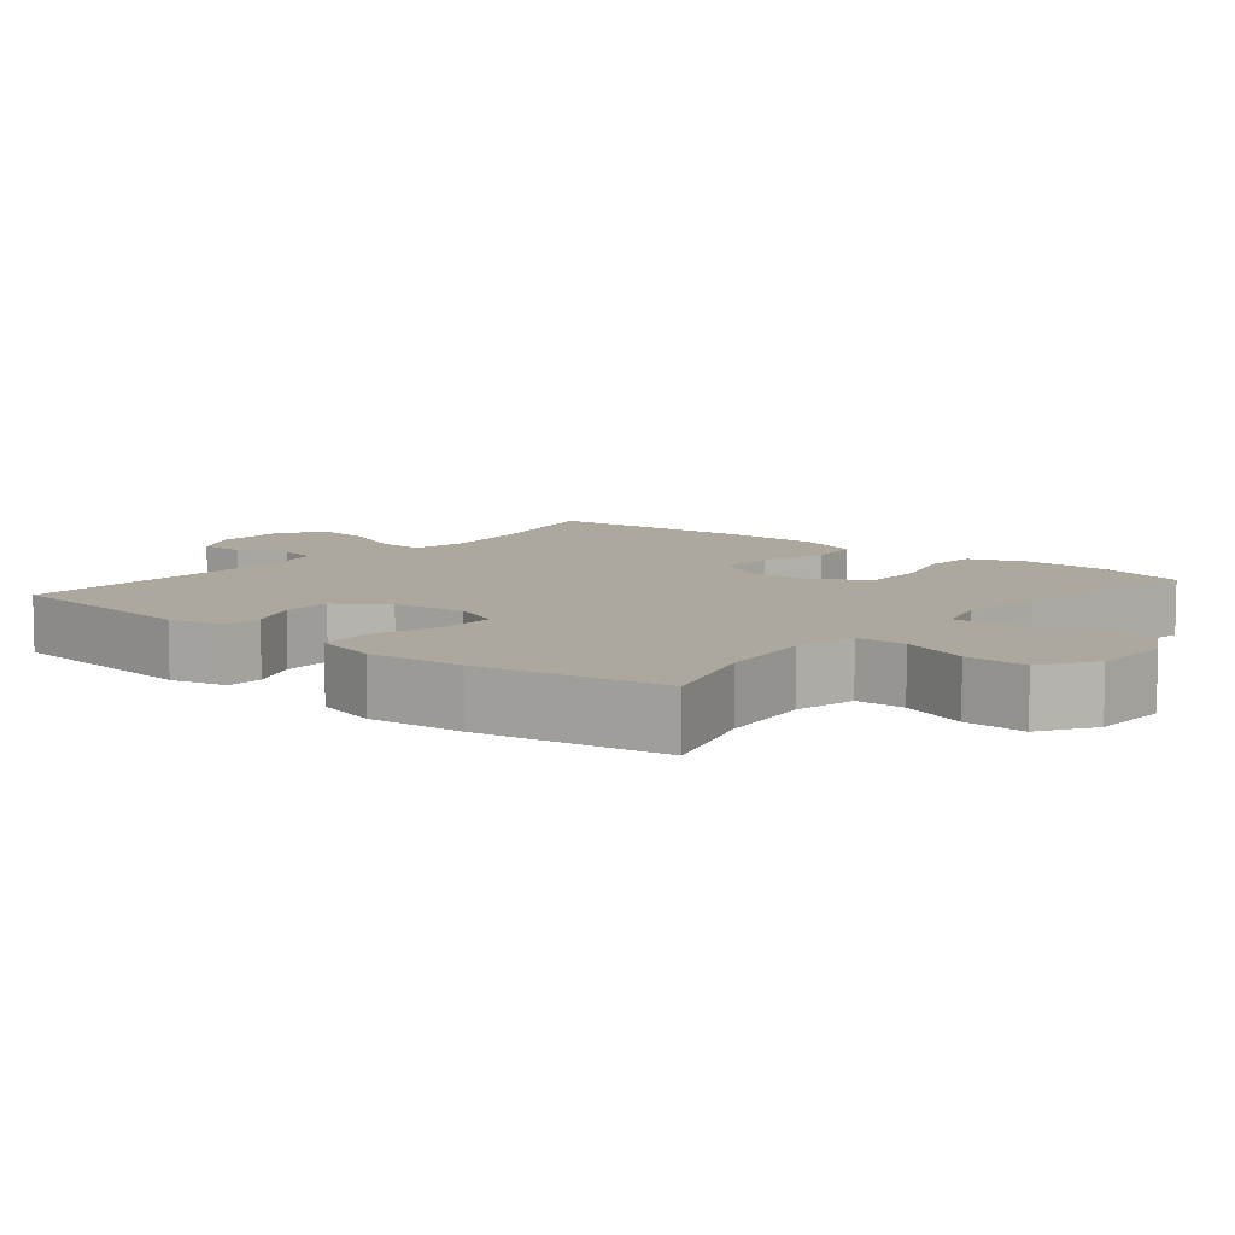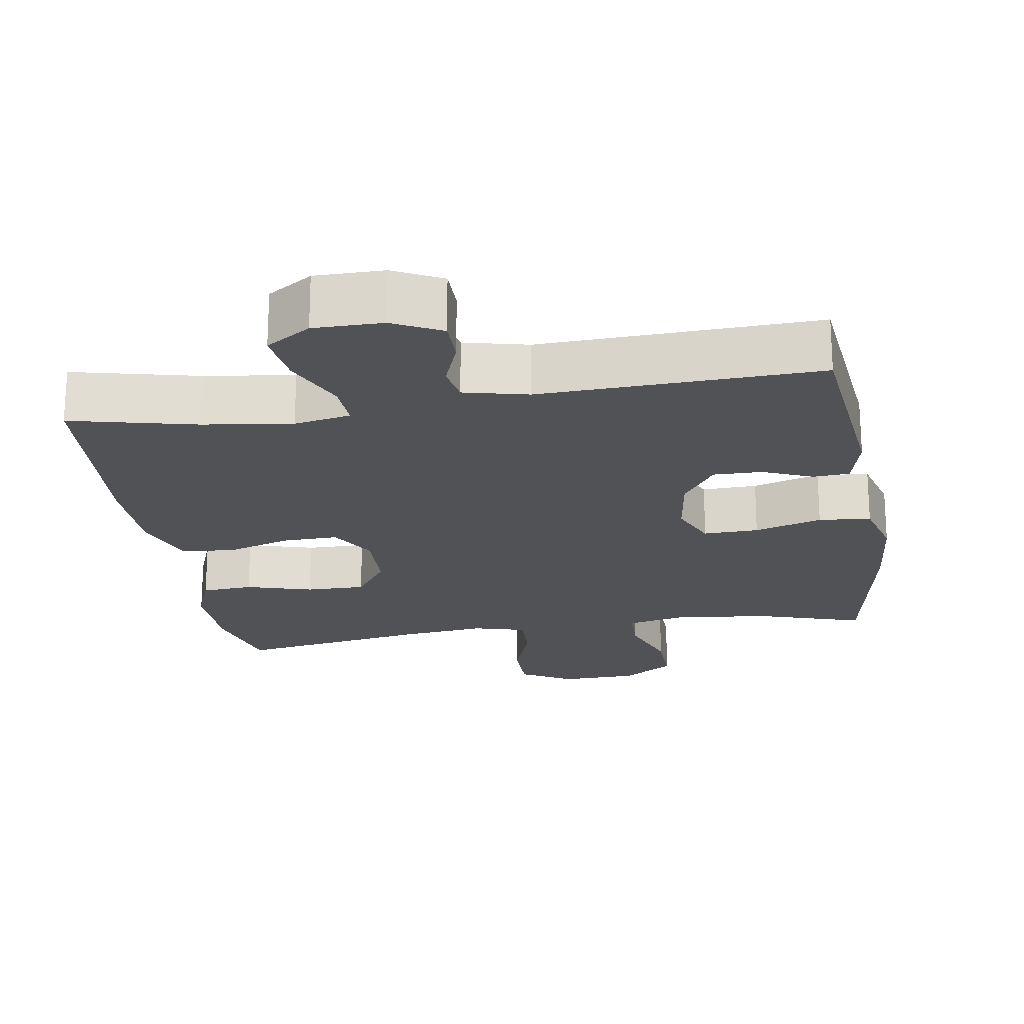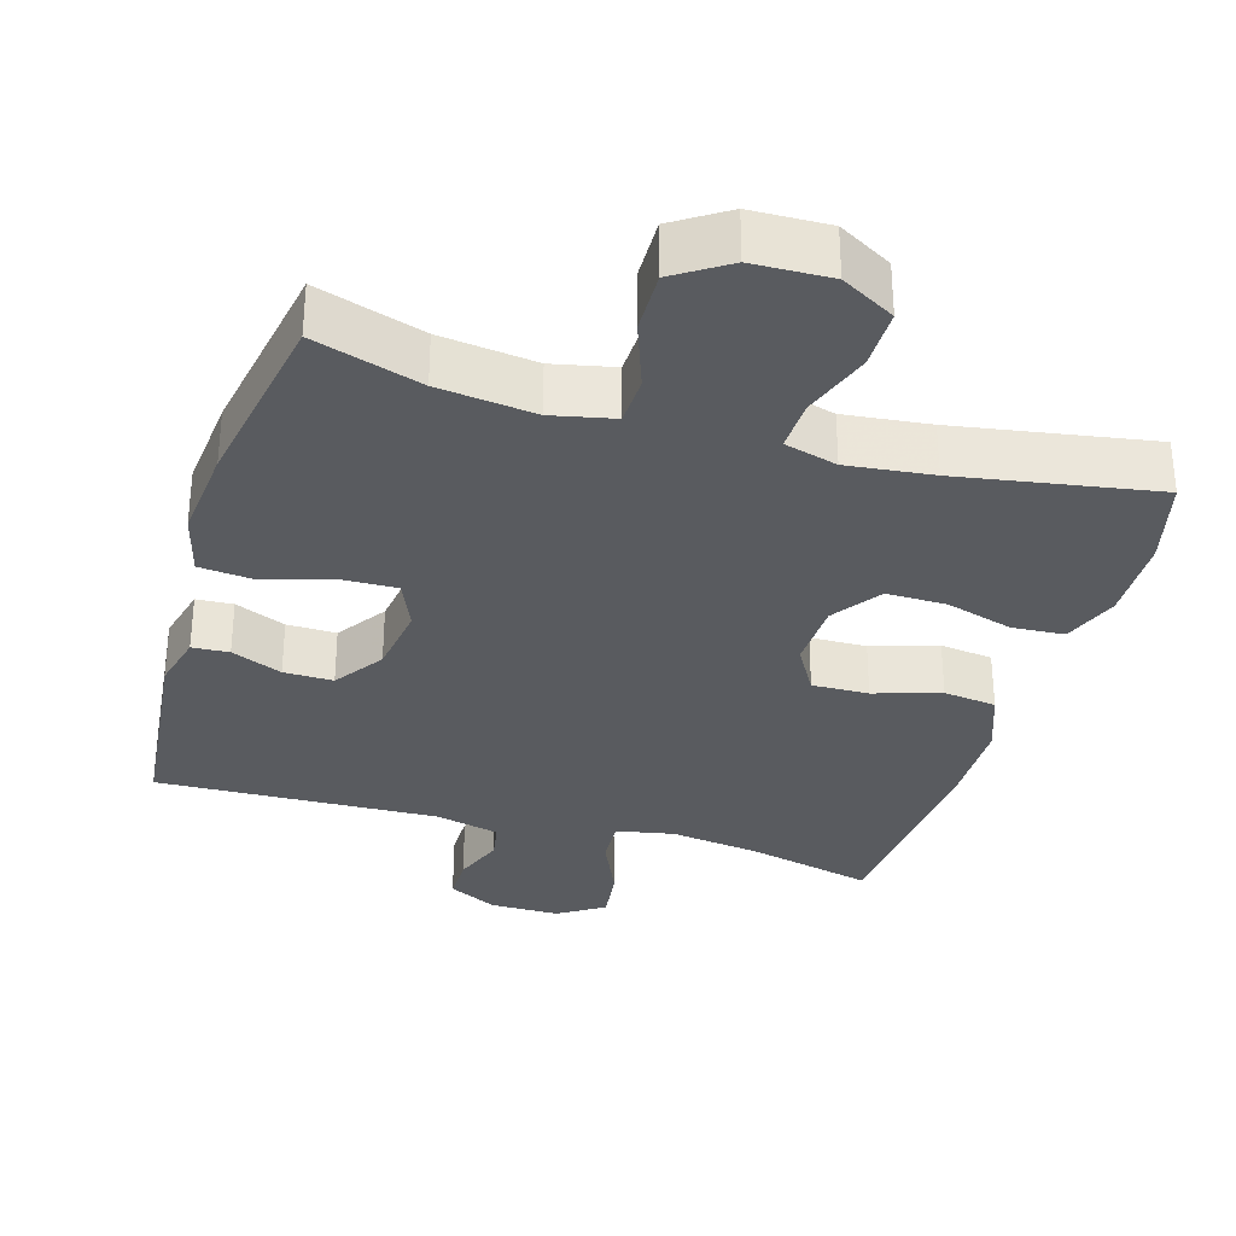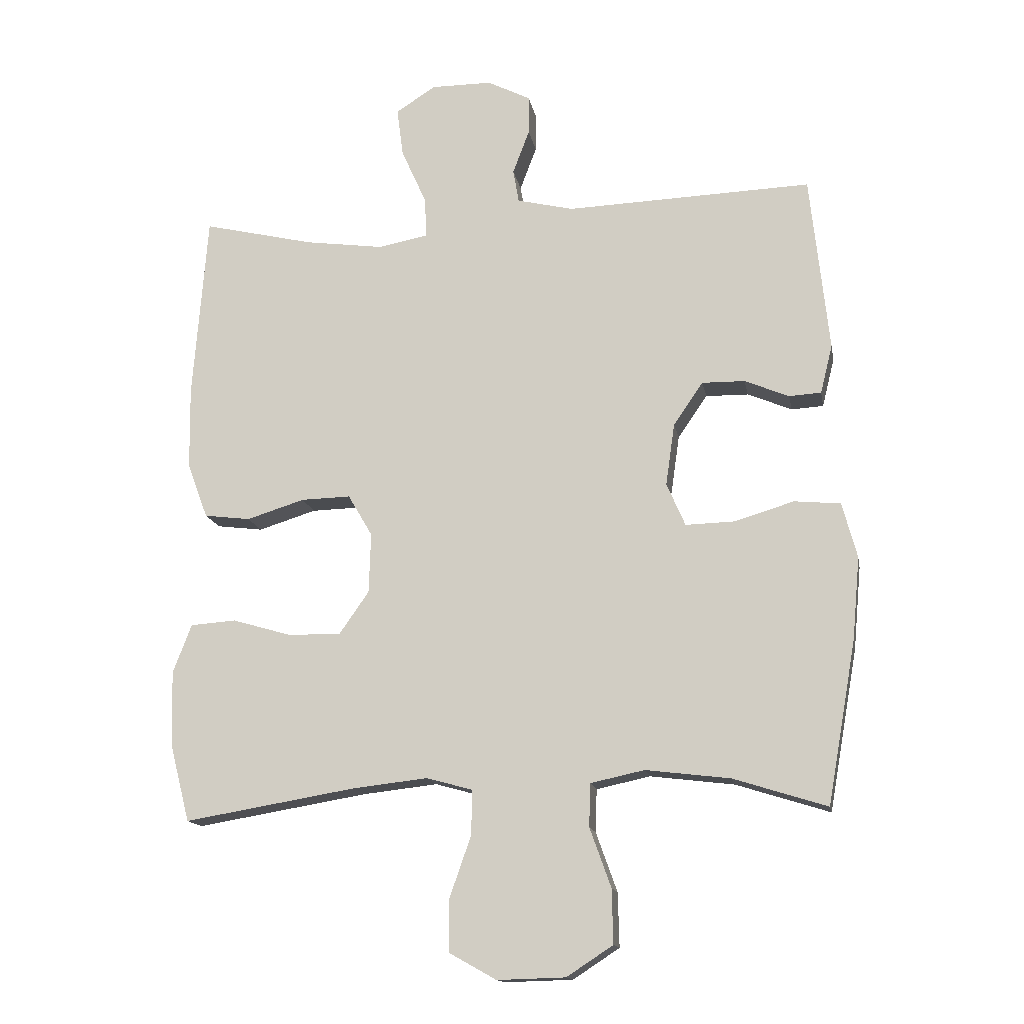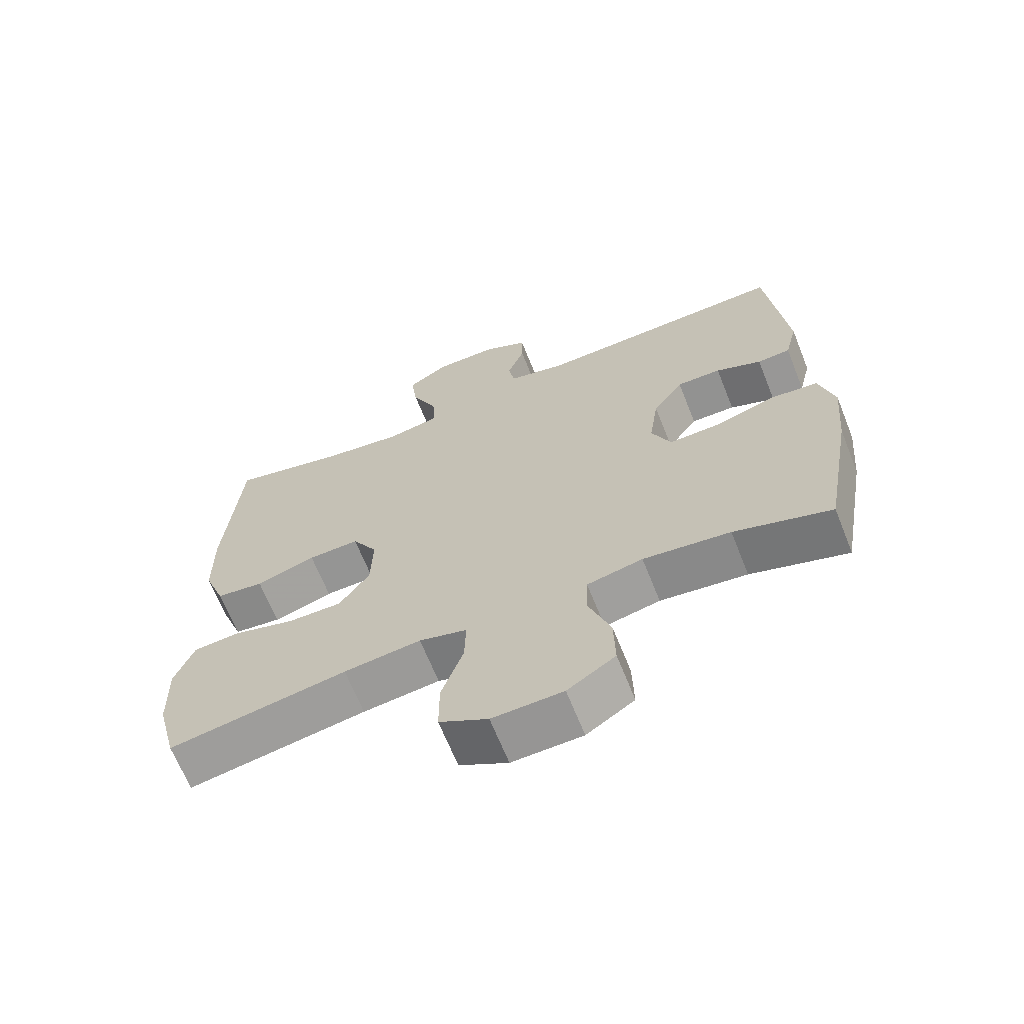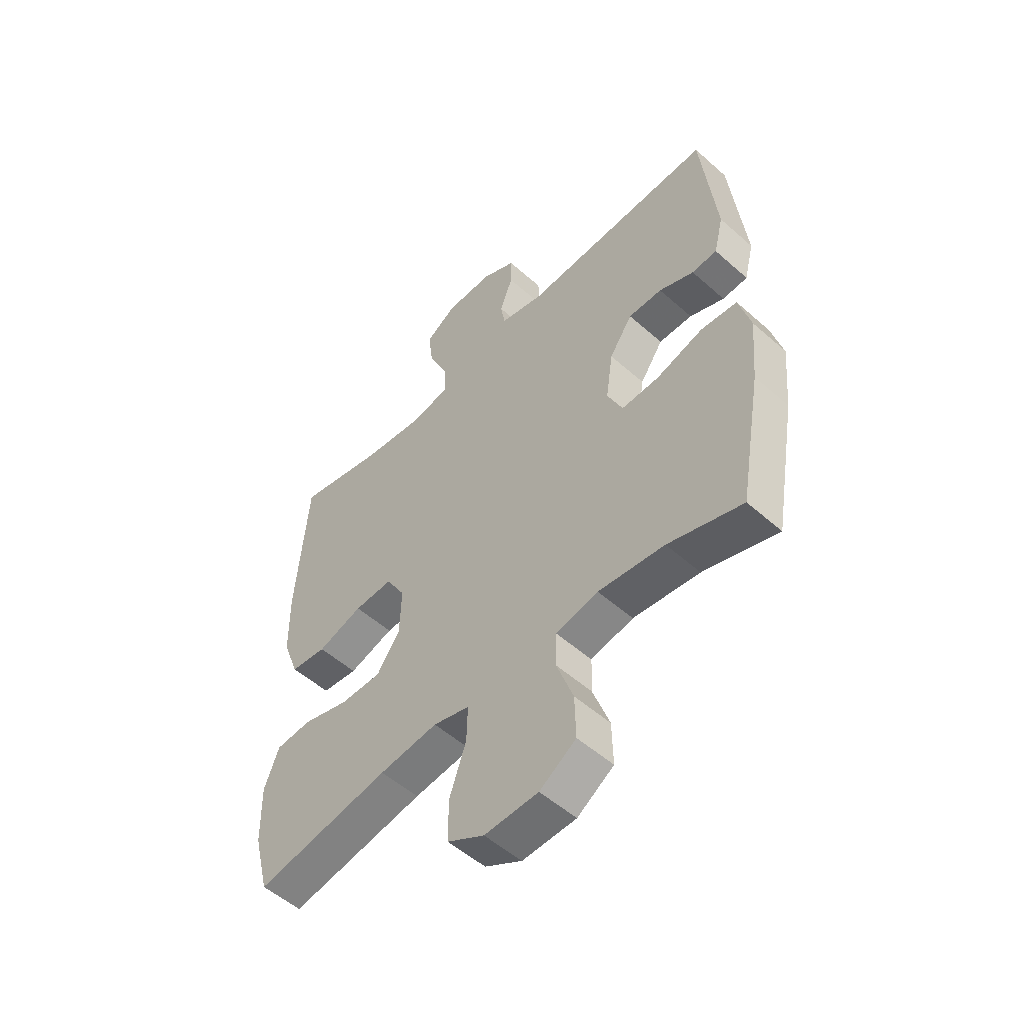
<metadata>
{"format":"obj","ext":"obj","renderer":"f3d","projection":"perspective","resolution":1024,"background":"white","views":[{"elev":8.6,"azim":129.6,"up":"+Y"},{"elev":-21.0,"azim":9.2,"up":"+Y"},{"elev":-32.2,"azim":163.4,"up":"+Y"},{"elev":-14.8,"azim":10.2,"up":"+Z"},{"elev":-66.7,"azim":21.8,"up":"+Z"},{"elev":-53.3,"azim":46.6,"up":"+Z"}]}
</metadata>
<code>
v -0.5 0.07 0.5
v -0.327 0.07 0.459
v -0.204 0.07 0.442
v -0.126 0.07 0.457
v -0.129 0.07 0.52
v -0.168 0.07 0.607
v -0.178 0.07 0.683
v -0.116 0.07 0.723
v -0.021 0.07 0.723
v 0.046 0.07 0.689
v 0.046 0.07 0.628
v 0.02 0.07 0.559
v 0.029 0.07 0.507
v 0.117 0.07 0.486
v 0.5 0.07 0.5
v 0.529 0.07 0.224
v 0.51 0.07 0.148
v 0.46 0.07 0.145
v 0.391 0.07 0.174
v 0.324 0.07 0.175
v 0.278 0.07 0.108
v 0.264 0.07 0.011
v 0.293 0.07 -0.056
v 0.369 0.07 -0.054
v 0.462 0.07 -0.026
v 0.534 0.07 -0.033
v 0.557 0.07 -0.119
v 0.545 0.07 -0.248
v 0.5 0.07 -0.5
v 0.354 0.07 -0.454
v 0.223 0.07 -0.438
v 0.139 0.07 -0.456
v 0.137 0.07 -0.523
v 0.17 0.07 -0.615
v 0.172 0.07 -0.699
v 0.1 0.07 -0.746
v -0.006 0.07 -0.749
v -0.079 0.07 -0.708
v -0.079 0.07 -0.626
v -0.046 0.07 -0.532
v -0.044 0.07 -0.462
v -0.116 0.07 -0.442
v -0.232 0.07 -0.455
v -0.5 0.07 -0.5
v -0.531 0.07 -0.379
v -0.534 0.07 -0.262
v -0.505 0.07 -0.186
v -0.434 0.07 -0.181
v -0.342 0.07 -0.208
v -0.26 0.07 -0.209
v -0.214 0.07 -0.143
v -0.211 0.07 -0.049
v -0.249 0.07 0.016
v -0.326 0.07 0.014
v -0.416 0.07 -0.014
v -0.488 0.07 -0.005
v -0.52 0.07 0.081
v -0.522 0.07 0.21
v -0.5 0 0.5
v -0.327 0 0.459
v -0.204 0 0.442
v -0.126 0 0.457
v -0.129 0 0.52
v -0.168 0 0.607
v -0.178 0 0.683
v -0.116 0 0.723
v -0.021 0 0.723
v 0.046 0 0.689
v 0.046 0 0.628
v 0.02 0 0.559
v 0.029 0 0.507
v 0.117 0 0.486
v 0.5 0 0.5
v 0.529 0 0.224
v 0.51 0 0.148
v 0.46 0 0.145
v 0.391 0 0.174
v 0.324 0 0.175
v 0.278 0 0.108
v 0.264 0 0.011
v 0.293 0 -0.056
v 0.369 0 -0.054
v 0.462 0 -0.026
v 0.534 0 -0.033
v 0.557 0 -0.119
v 0.545 0 -0.248
v 0.5 0 -0.5
v 0.354 0 -0.454
v 0.223 0 -0.438
v 0.139 0 -0.456
v 0.137 0 -0.523
v 0.17 0 -0.615
v 0.172 0 -0.699
v 0.1 0 -0.746
v -0.006 0 -0.749
v -0.079 0 -0.708
v -0.079 0 -0.626
v -0.046 0 -0.532
v -0.044 0 -0.462
v -0.116 0 -0.442
v -0.232 0 -0.455
v -0.5 0 -0.5
v -0.531 0 -0.379
v -0.534 0 -0.262
v -0.505 0 -0.186
v -0.434 0 -0.181
v -0.342 0 -0.208
v -0.26 0 -0.209
v -0.214 0 -0.143
v -0.211 0 -0.049
v -0.249 0 0.016
v -0.326 0 0.014
v -0.416 0 -0.014
v -0.488 0 -0.005
v -0.52 0 0.081
v -0.522 0 0.21
f 58 1 2
f 57 58 2
f 56 57 2
f 55 56 2
f 54 55 2
f 53 54 2 3
f 52 53 3 4
f 51 52 4
f 47 48 49
f 46 47 49
f 45 46 49
f 44 45 49
f 43 44 49
f 42 43 49 50
f 41 42 50 51
f 38 39 40
f 37 38 40
f 36 37 40
f 35 36 40
f 34 35 40
f 33 34 40
f 32 33 40 41
f 41 51 4
f 32 41 4
f 31 32 4
f 28 29 30
f 27 28 30
f 26 27 30
f 25 26 30
f 24 25 30
f 23 24 30 31
f 17 18 19
f 16 17 19
f 15 16 19
f 14 15 19
f 13 14 19 20
f 10 11 12
f 9 10 12
f 8 9 12
f 7 8 12
f 6 7 12
f 5 6 12
f 5 12 13
f 4 5 13
f 31 4 13
f 23 31 13
f 22 23 13
f 13 20 21
f 13 21 22
f 60 59 116
f 60 116 115
f 60 115 114
f 60 114 113
f 60 113 112
f 61 60 112 111
f 62 61 111 110
f 62 110 109
f 107 106 105
f 107 105 104
f 107 104 103
f 107 103 102
f 107 102 101
f 108 107 101 100
f 109 108 100 99
f 98 97 96
f 98 96 95
f 98 95 94
f 98 94 93
f 98 93 92
f 98 92 91
f 99 98 91 90
f 62 109 99
f 62 99 90
f 62 90 89
f 88 87 86
f 88 86 85
f 88 85 84
f 88 84 83
f 88 83 82
f 89 88 82 81
f 77 76 75
f 77 75 74
f 77 74 73
f 77 73 72
f 78 77 72 71
f 70 69 68
f 70 68 67
f 70 67 66
f 70 66 65
f 70 65 64
f 70 64 63
f 71 70 63
f 71 63 62
f 71 62 89
f 71 89 81
f 71 81 80
f 79 78 71
f 80 79 71
f 1 59 60 2
f 2 60 61 3
f 3 61 62 4
f 4 62 63 5
f 5 63 64 6
f 6 64 65 7
f 7 65 66 8
f 8 66 67 9
f 9 67 68 10
f 10 68 69 11
f 11 69 70 12
f 12 70 71 13
f 13 71 72 14
f 14 72 73 15
f 15 73 74 16
f 16 74 75 17
f 17 75 76 18
f 18 76 77 19
f 19 77 78 20
f 20 78 79 21
f 21 79 80 22
f 22 80 81 23
f 23 81 82 24
f 24 82 83 25
f 25 83 84 26
f 26 84 85 27
f 27 85 86 28
f 28 86 87 29
f 29 87 88 30
f 30 88 89 31
f 31 89 90 32
f 32 90 91 33
f 33 91 92 34
f 34 92 93 35
f 35 93 94 36
f 36 94 95 37
f 37 95 96 38
f 38 96 97 39
f 39 97 98 40
f 40 98 99 41
f 41 99 100 42
f 42 100 101 43
f 43 101 102 44
f 44 102 103 45
f 45 103 104 46
f 46 104 105 47
f 47 105 106 48
f 48 106 107 49
f 49 107 108 50
f 50 108 109 51
f 51 109 110 52
f 52 110 111 53
f 53 111 112 54
f 54 112 113 55
f 55 113 114 56
f 56 114 115 57
f 57 115 116 58
f 58 116 59 1

</code>
